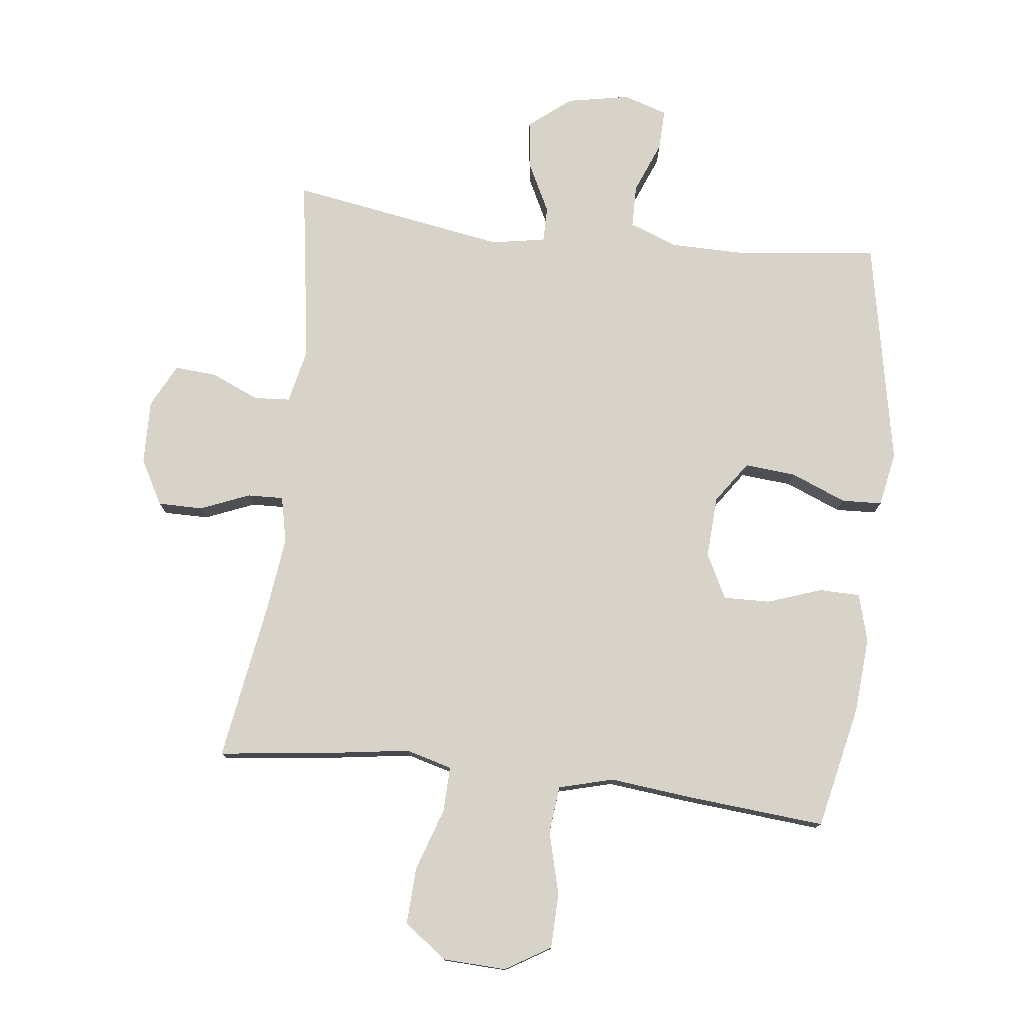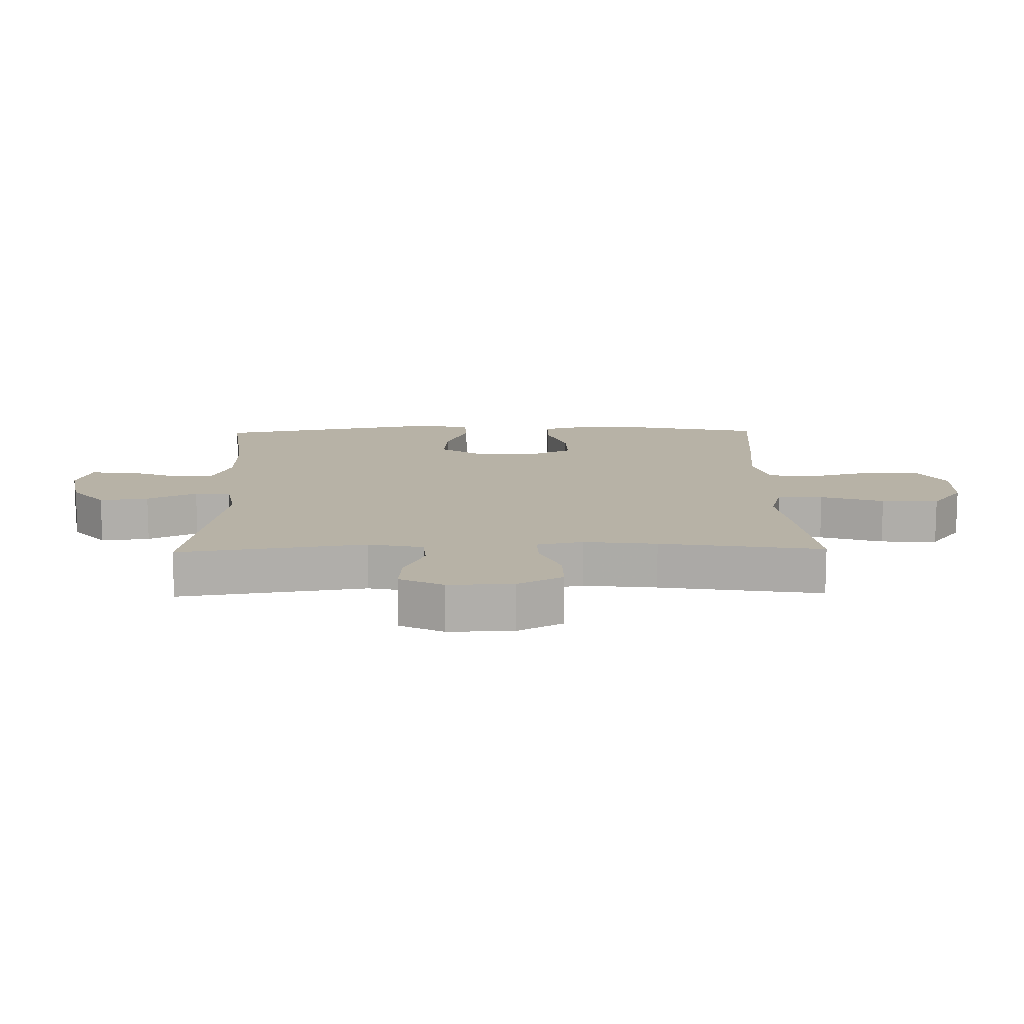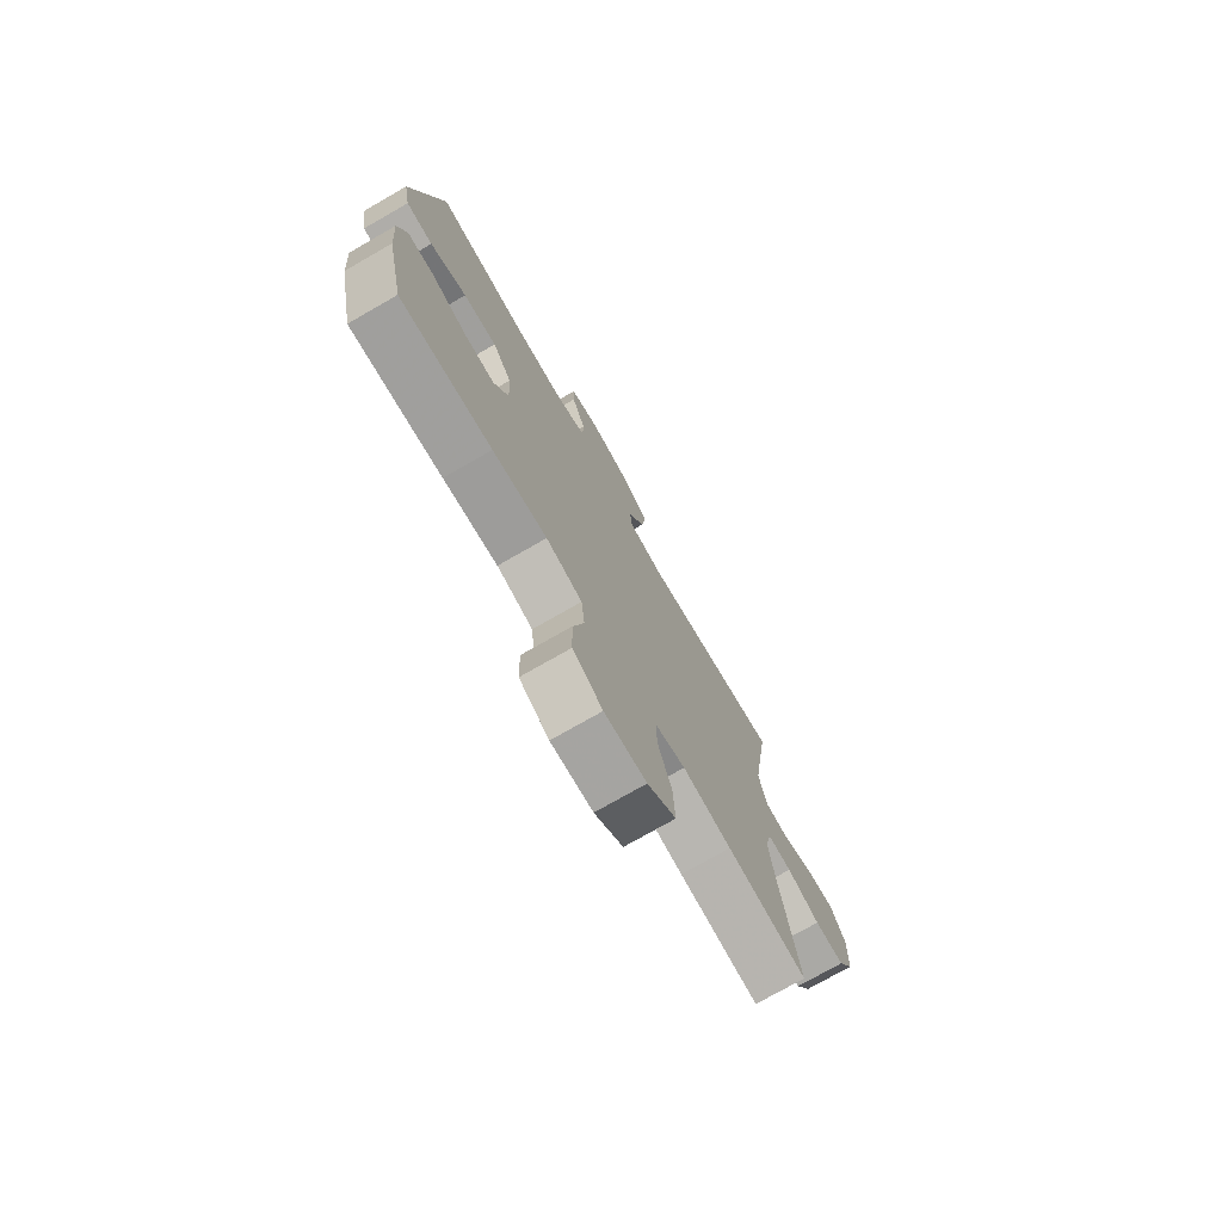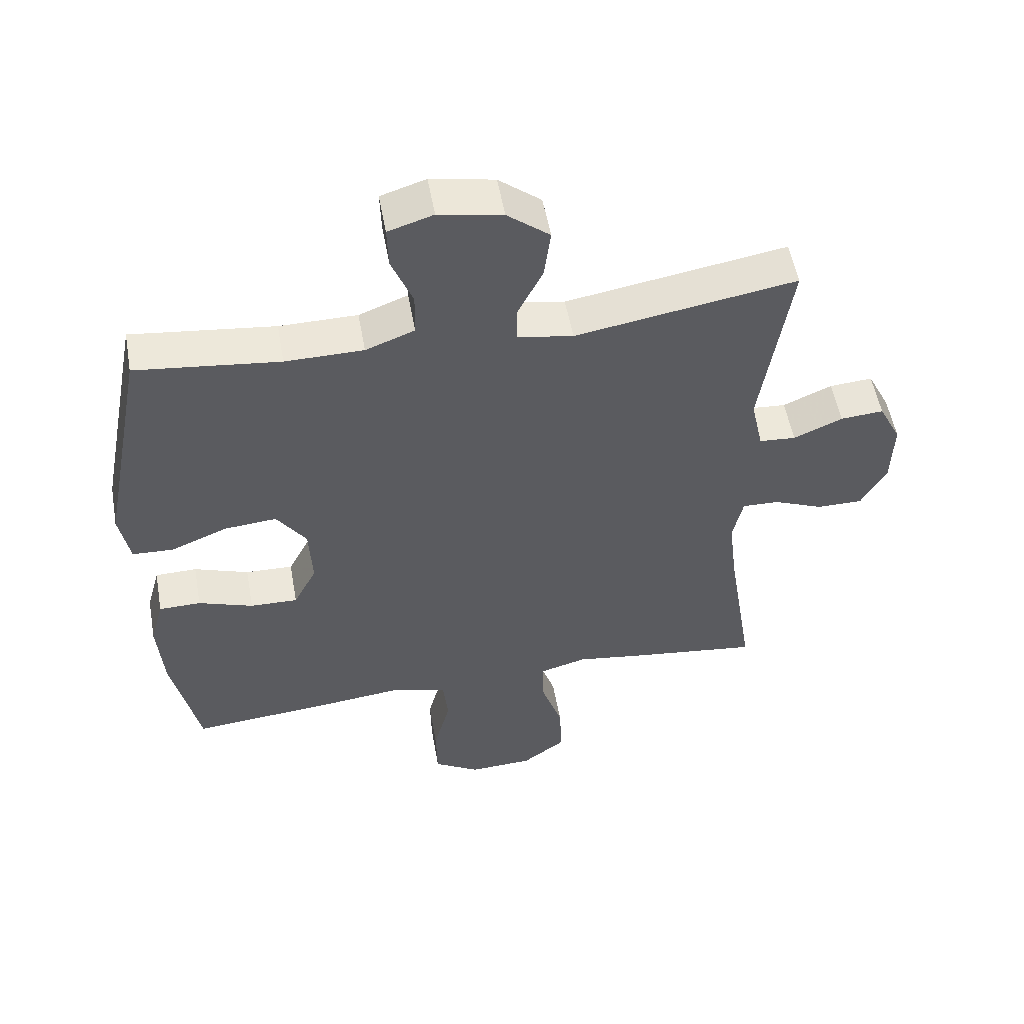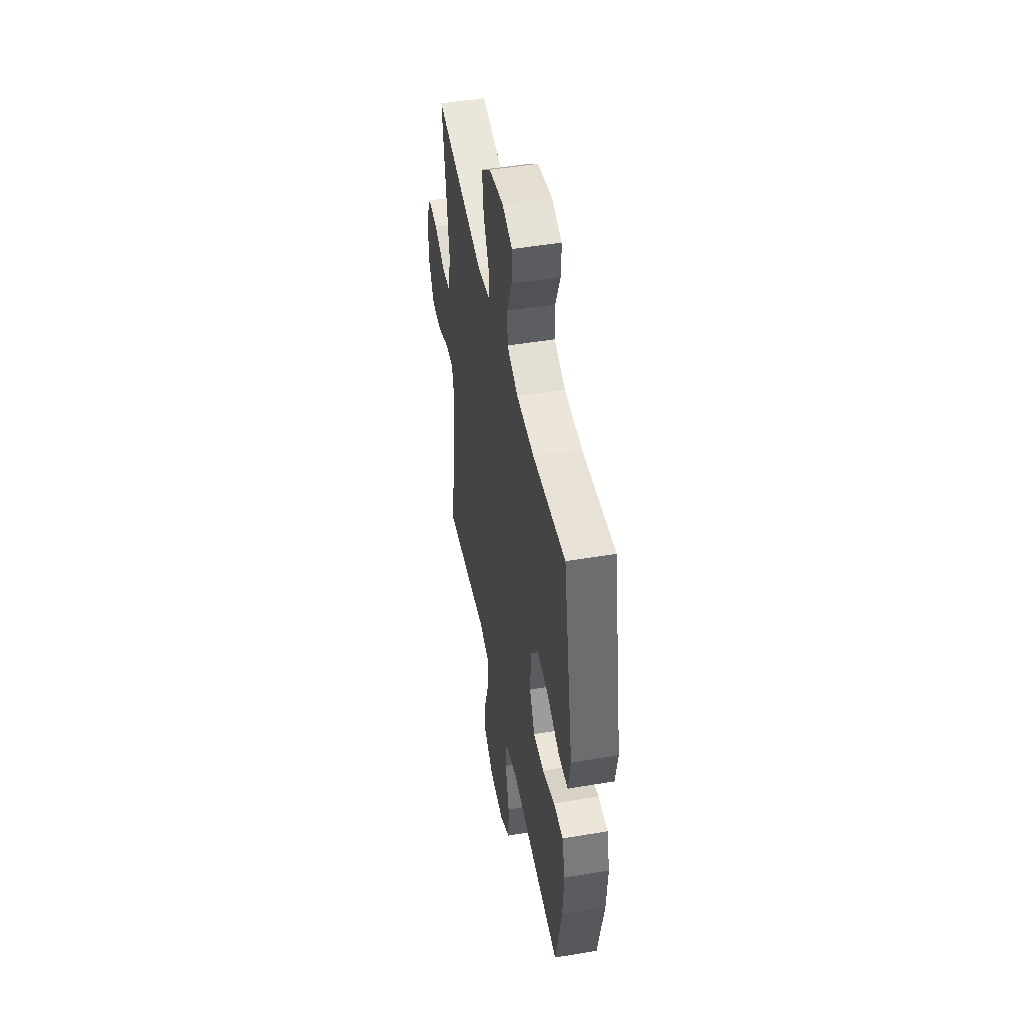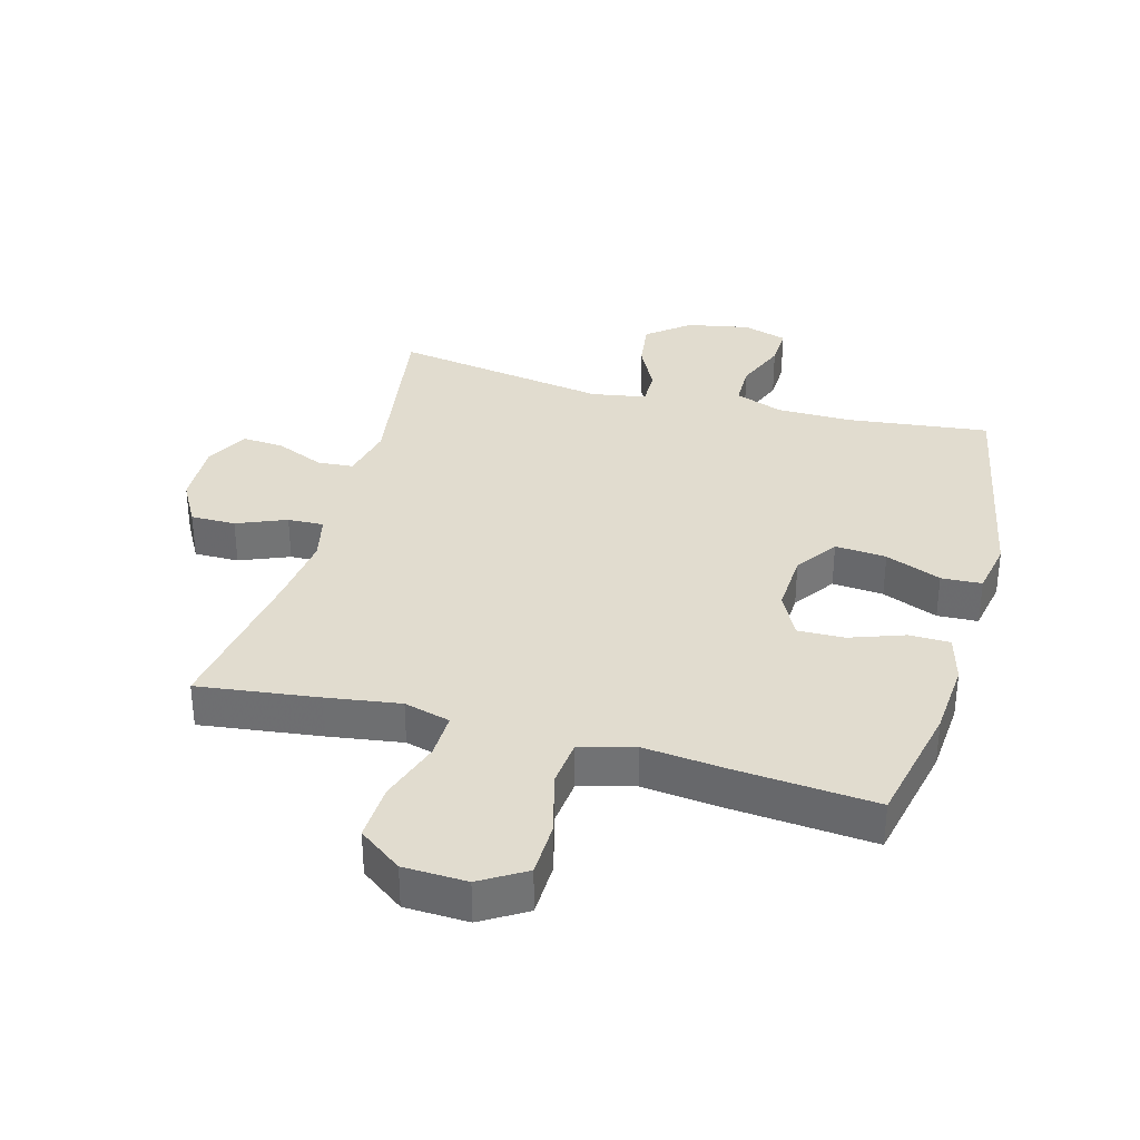
<metadata>
{"format":"obj","ext":"obj","renderer":"f3d","projection":"perspective","resolution":1024,"background":"white","views":[{"elev":77.2,"azim":-173.3,"up":"+Y"},{"elev":12.5,"azim":88.8,"up":"+Y"},{"elev":-75.3,"azim":-60.2,"up":"+Z"},{"elev":53.5,"azim":-10.1,"up":"+Z"},{"elev":47.8,"azim":-100.7,"up":"+Z"},{"elev":34.4,"azim":-164.7,"up":"+Y"}]}
</metadata>
<code>
v 0.5 0.07 0.5
v 0.455 0.07 0.205
v 0.474 0.07 0.118
v 0.531 0.07 0.114
v 0.607 0.07 0.147
v 0.674 0.07 0.152
v 0.709 0.07 0.083
v 0.706 0.07 -0.019
v 0.667 0.07 -0.09
v 0.596 0.07 -0.09
v 0.518 0.07 -0.058
v 0.461 0.07 -0.056
v 0.445 0.07 -0.129
v 0.459 0.07 -0.244
v 0.5 0.07 -0.5
v 0.309 0.07 -0.476
v 0.193 0.07 -0.459
v 0.12 0.07 -0.479
v 0.122 0.07 -0.551
v 0.155 0.07 -0.65
v 0.159 0.07 -0.74
v 0.091 0.07 -0.79
v -0.009 0.07 -0.794
v -0.08 0.07 -0.751
v -0.082 0.07 -0.664
v -0.056 0.07 -0.565
v -0.064 0.07 -0.49
v -0.15 0.07 -0.467
v -0.28 0.07 -0.481
v -0.5 0.07 -0.5
v -0.542 0.07 -0.304
v -0.551 0.07 -0.185
v -0.53 0.07 -0.109
v -0.465 0.07 -0.108
v -0.38 0.07 -0.138
v -0.306 0.07 -0.14
v -0.27 0.07 -0.07
v -0.275 0.07 0.028
v -0.321 0.07 0.094
v -0.402 0.07 0.087
v -0.49 0.07 0.051
v -0.554 0.07 0.054
v -0.57 0.07 0.14
v -0.5 0.07 0.5
v -0.278 0.07 0.474
v -0.157 0.07 0.475
v -0.081 0.07 0.504
v -0.08 0.07 0.572
v -0.113 0.07 0.654
v -0.115 0.07 0.719
v -0.045 0.07 0.741
v 0.054 0.07 0.722
v 0.12 0.07 0.669
v 0.11 0.07 0.592
v 0.071 0.07 0.514
v 0.071 0.07 0.458
v 0.157 0.07 0.443
v 0.5 0 0.5
v 0.455 0 0.205
v 0.474 0 0.118
v 0.531 0 0.114
v 0.607 0 0.147
v 0.674 0 0.152
v 0.709 0 0.083
v 0.706 0 -0.019
v 0.667 0 -0.09
v 0.596 0 -0.09
v 0.518 0 -0.058
v 0.461 0 -0.056
v 0.445 0 -0.129
v 0.459 0 -0.244
v 0.5 0 -0.5
v 0.309 0 -0.476
v 0.193 0 -0.459
v 0.12 0 -0.479
v 0.122 0 -0.551
v 0.155 0 -0.65
v 0.159 0 -0.74
v 0.091 0 -0.79
v -0.009 0 -0.794
v -0.08 0 -0.751
v -0.082 0 -0.664
v -0.056 0 -0.565
v -0.064 0 -0.49
v -0.15 0 -0.467
v -0.28 0 -0.481
v -0.5 0 -0.5
v -0.542 0 -0.304
v -0.551 0 -0.185
v -0.53 0 -0.109
v -0.465 0 -0.108
v -0.38 0 -0.138
v -0.306 0 -0.14
v -0.27 0 -0.07
v -0.275 0 0.028
v -0.321 0 0.094
v -0.402 0 0.087
v -0.49 0 0.051
v -0.554 0 0.054
v -0.57 0 0.14
v -0.5 0 0.5
v -0.278 0 0.474
v -0.157 0 0.475
v -0.081 0 0.504
v -0.08 0 0.572
v -0.113 0 0.654
v -0.115 0 0.719
v -0.045 0 0.741
v 0.054 0 0.722
v 0.12 0 0.669
v 0.11 0 0.592
v 0.071 0 0.514
v 0.071 0 0.458
v 0.157 0 0.443
f 53 54 55
f 52 53 55
f 51 52 55
f 50 51 55
f 49 50 55
f 48 49 55
f 47 48 55 56
f 46 47 56
f 45 46 56 57
f 43 44 45
f 42 43 45
f 41 42 45
f 40 41 45
f 39 40 45 57
f 33 34 35
f 32 33 35
f 31 32 35
f 30 31 35
f 29 30 35
f 28 29 35
f 27 28 35 36
f 24 25 26
f 23 24 26
f 22 23 26
f 21 22 26
f 20 21 26
f 19 20 26
f 18 19 26 27
f 27 36 37
f 18 27 37
f 17 18 37
f 17 37 38
f 16 17 38
f 15 16 38
f 14 15 38
f 9 10 11
f 8 9 11
f 7 8 11
f 6 7 11
f 5 6 11
f 4 5 11
f 3 4 11 12
f 2 3 12 13
f 57 1 2
f 38 39 57
f 14 38 57
f 13 14 57
f 2 13 57
f 112 111 110
f 112 110 109
f 112 109 108
f 112 108 107
f 112 107 106
f 112 106 105
f 113 112 105 104
f 113 104 103
f 114 113 103 102
f 102 101 100
f 102 100 99
f 102 99 98
f 102 98 97
f 114 102 97 96
f 92 91 90
f 92 90 89
f 92 89 88
f 92 88 87
f 92 87 86
f 92 86 85
f 93 92 85 84
f 83 82 81
f 83 81 80
f 83 80 79
f 83 79 78
f 83 78 77
f 83 77 76
f 84 83 76 75
f 94 93 84
f 94 84 75
f 94 75 74
f 95 94 74
f 95 74 73
f 95 73 72
f 95 72 71
f 68 67 66
f 68 66 65
f 68 65 64
f 68 64 63
f 68 63 62
f 68 62 61
f 69 68 61 60
f 70 69 60 59
f 59 58 114
f 114 96 95
f 114 95 71
f 114 71 70
f 114 70 59
f 1 58 59 2
f 2 59 60 3
f 3 60 61 4
f 4 61 62 5
f 5 62 63 6
f 6 63 64 7
f 7 64 65 8
f 8 65 66 9
f 9 66 67 10
f 10 67 68 11
f 11 68 69 12
f 12 69 70 13
f 13 70 71 14
f 14 71 72 15
f 15 72 73 16
f 16 73 74 17
f 17 74 75 18
f 18 75 76 19
f 19 76 77 20
f 20 77 78 21
f 21 78 79 22
f 22 79 80 23
f 23 80 81 24
f 24 81 82 25
f 25 82 83 26
f 26 83 84 27
f 27 84 85 28
f 28 85 86 29
f 29 86 87 30
f 30 87 88 31
f 31 88 89 32
f 32 89 90 33
f 33 90 91 34
f 34 91 92 35
f 35 92 93 36
f 36 93 94 37
f 37 94 95 38
f 38 95 96 39
f 39 96 97 40
f 40 97 98 41
f 41 98 99 42
f 42 99 100 43
f 43 100 101 44
f 44 101 102 45
f 45 102 103 46
f 46 103 104 47
f 47 104 105 48
f 48 105 106 49
f 49 106 107 50
f 50 107 108 51
f 51 108 109 52
f 52 109 110 53
f 53 110 111 54
f 54 111 112 55
f 55 112 113 56
f 56 113 114 57
f 57 114 58 1

</code>
